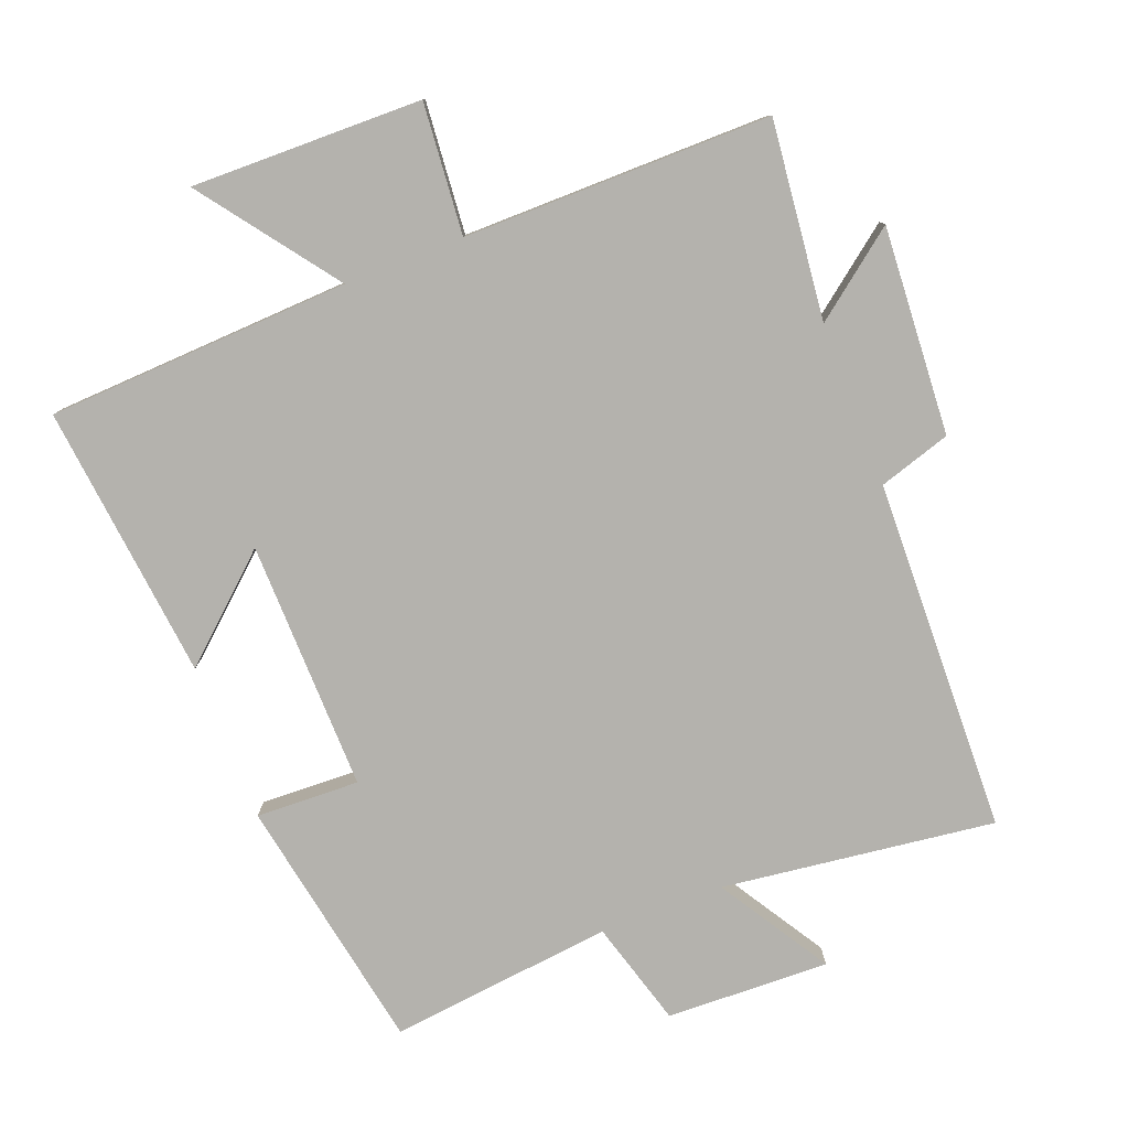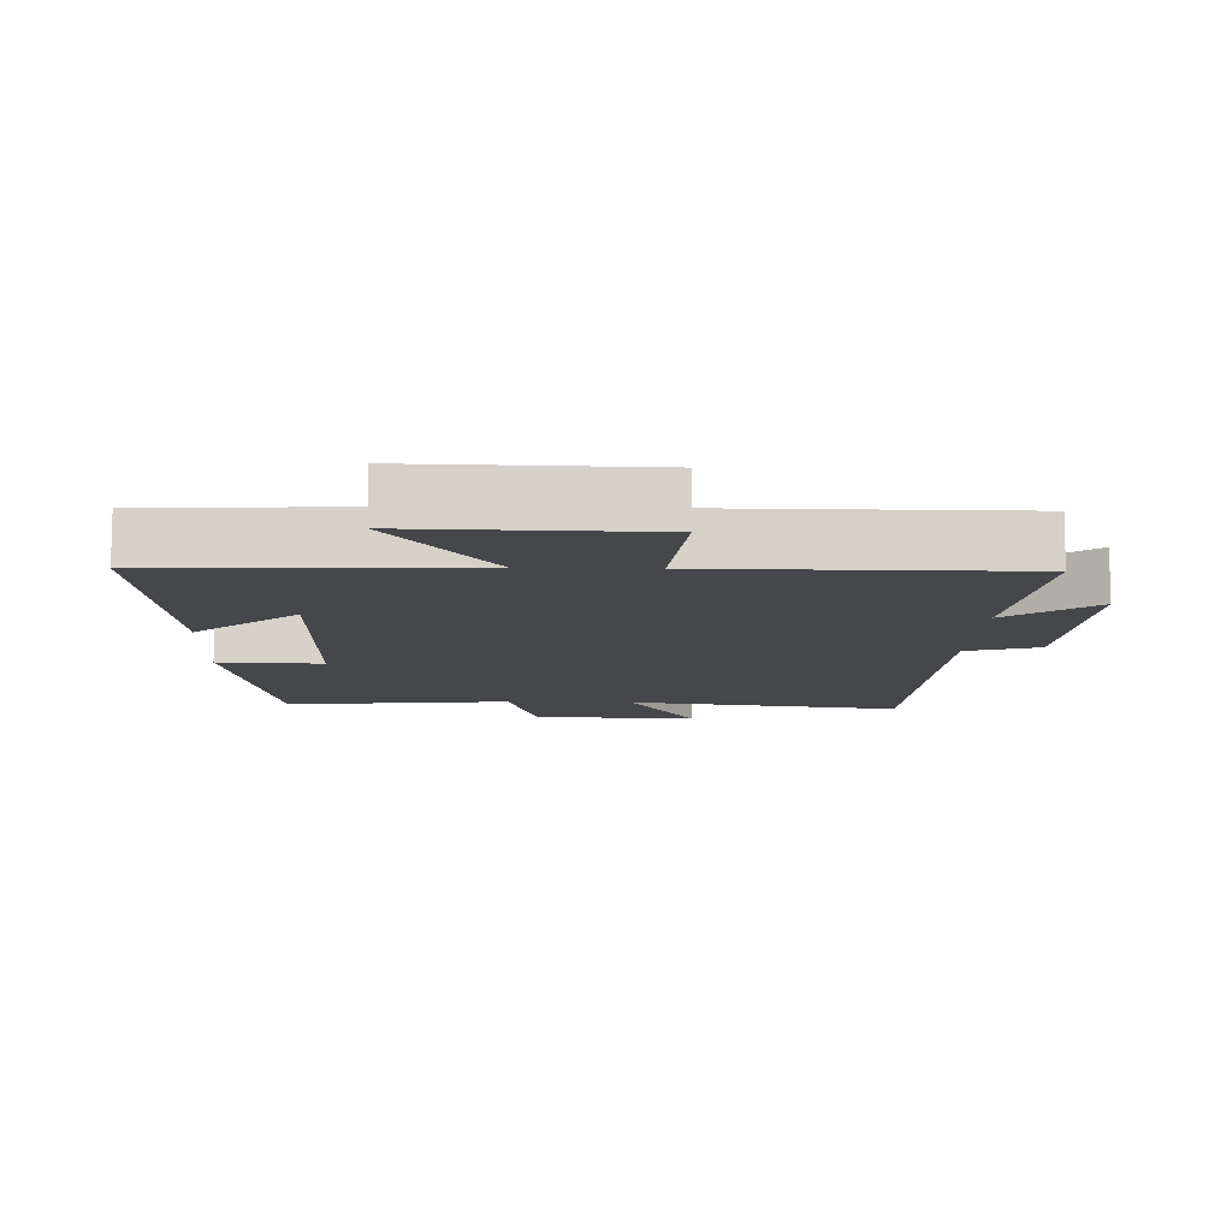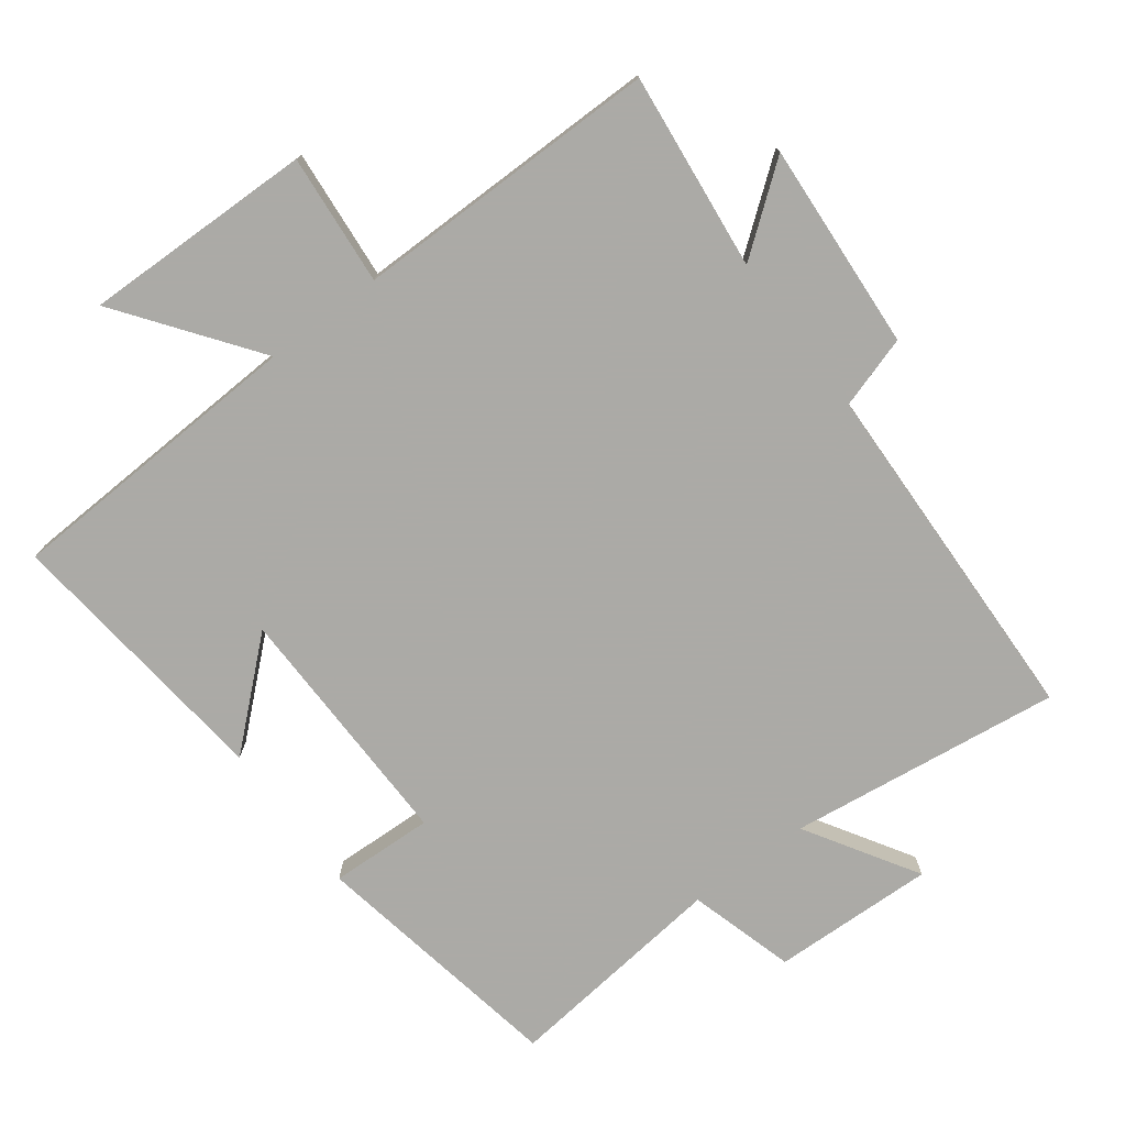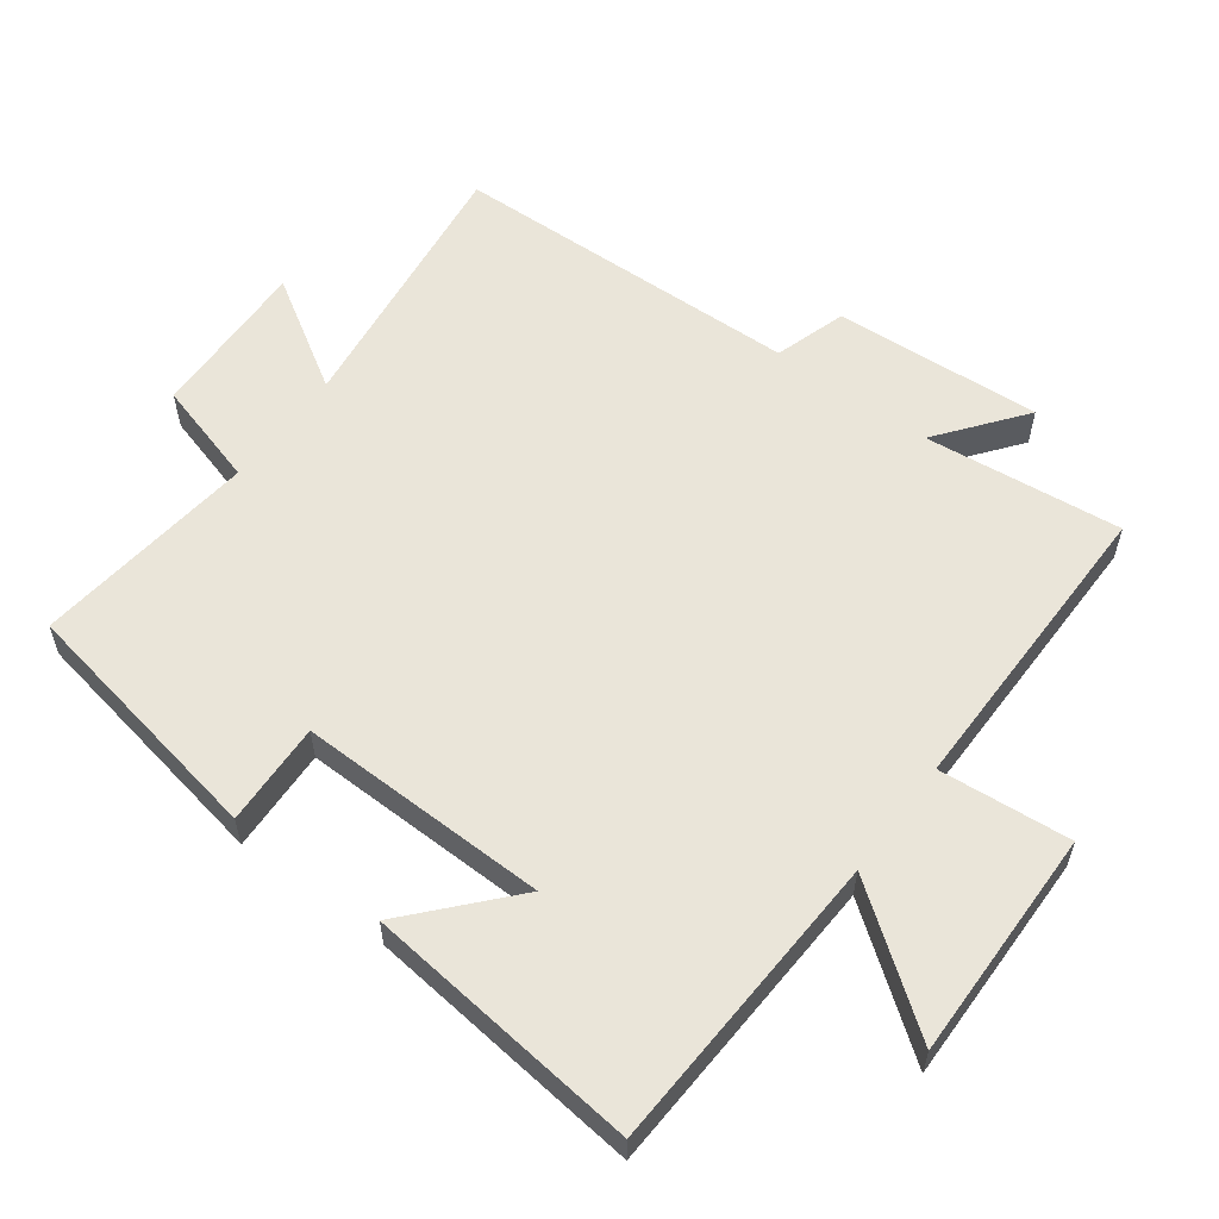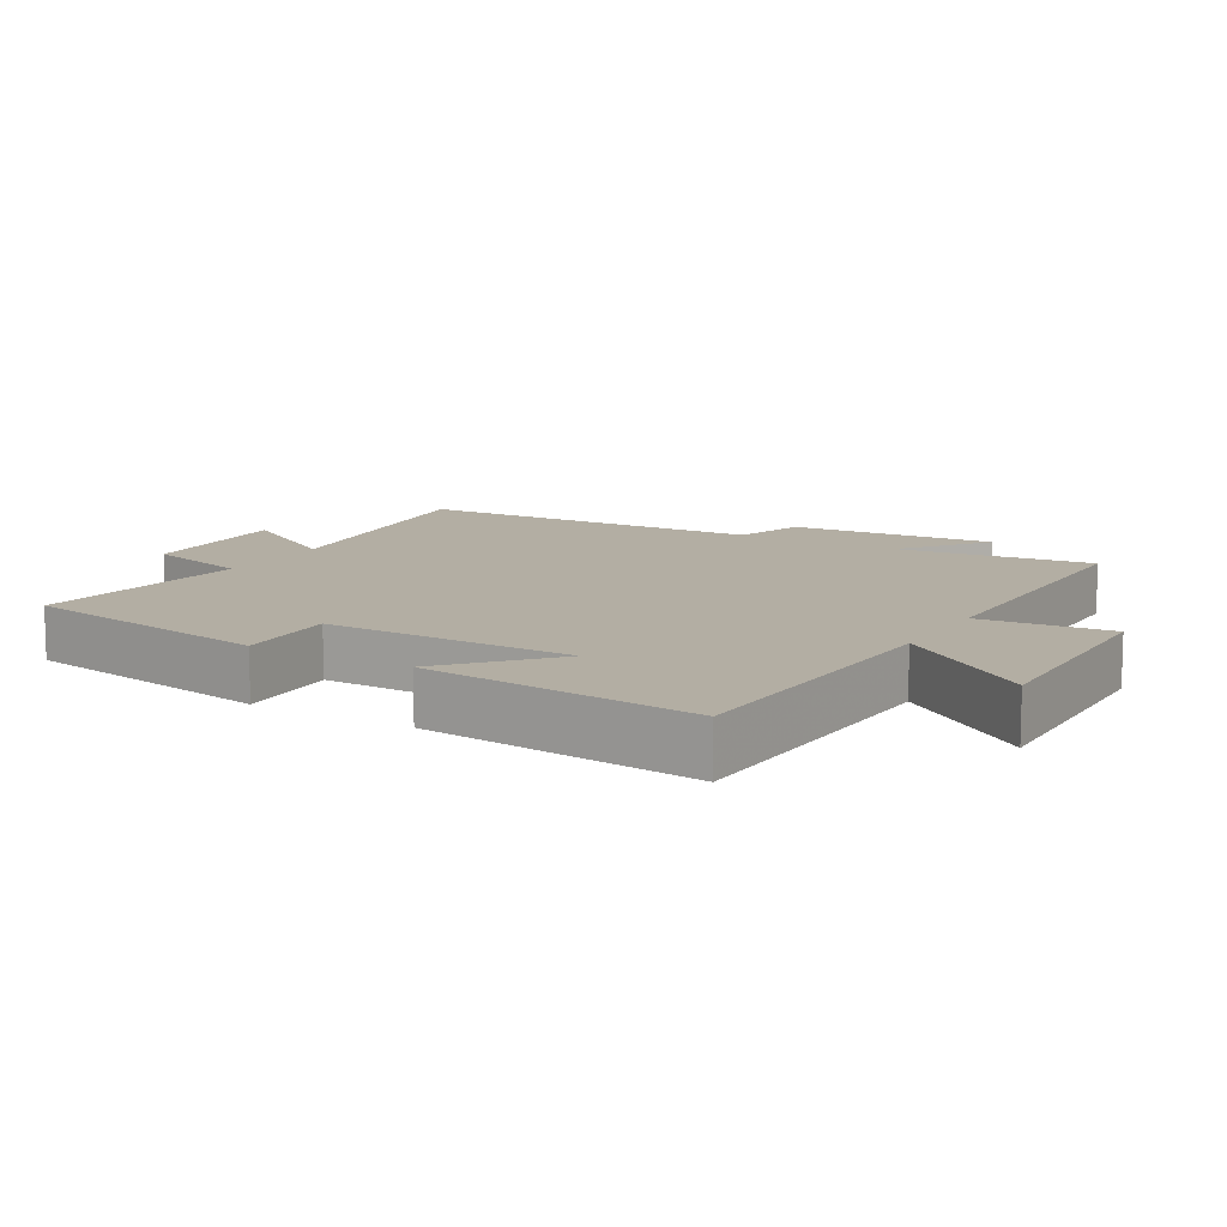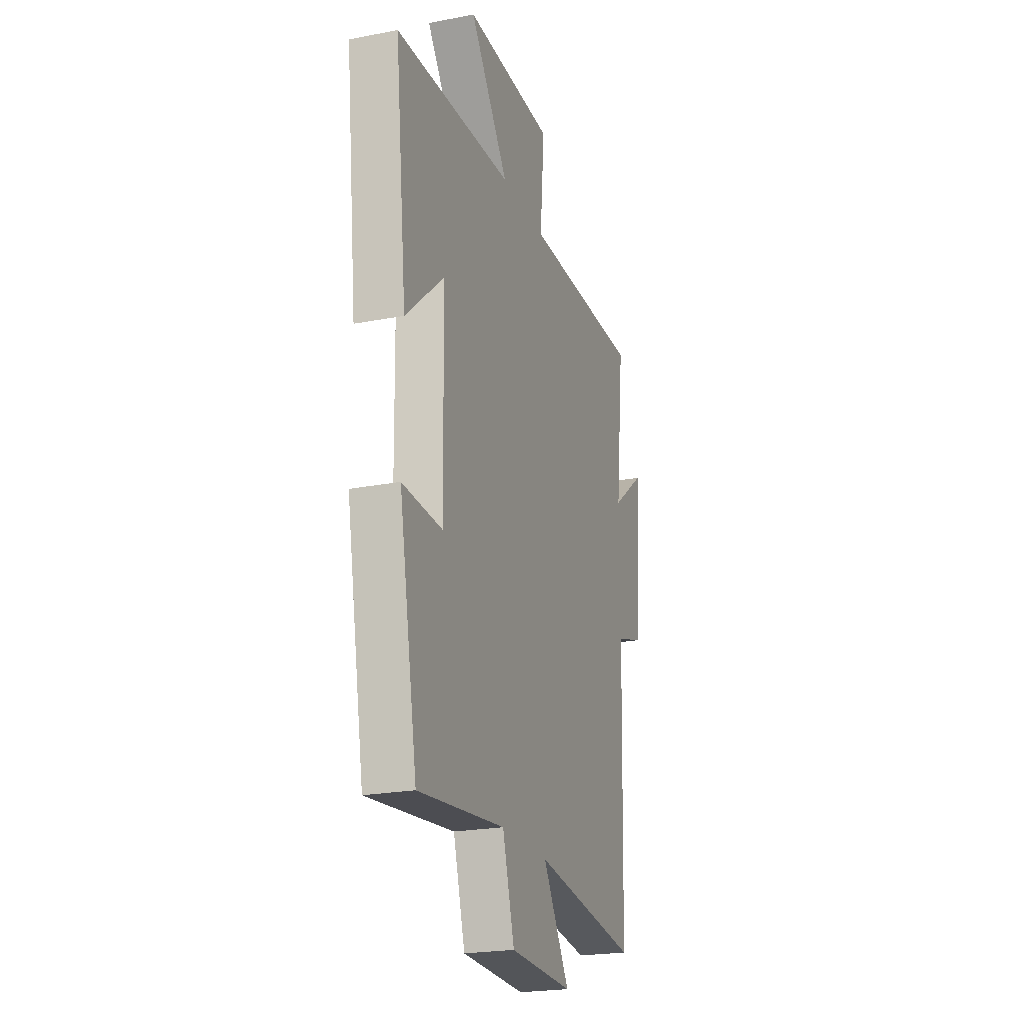
<metadata>
{"format":"obj","ext":"obj","renderer":"f3d","projection":"perspective","resolution":1024,"background":"white","views":[{"elev":-79.5,"azim":21.2,"up":"+Y"},{"elev":-10.5,"azim":-2.1,"up":"+Y"},{"elev":-75.9,"azim":36.9,"up":"+Y"},{"elev":57.9,"azim":-53.3,"up":"+Y"},{"elev":11.0,"azim":-59.7,"up":"+Y"},{"elev":-22.5,"azim":-71.5,"up":"+Z"}]}
</metadata>
<code>
v -0.431 0.07 -0.537
v -0.5 0.07 -0.159
v -0.348 0.07 -0.165
v -0.354 0.07 0.203
v -0.5 0.07 0.073
v -0.544 0.07 0.479
v -0.097 0.07 0.5
v -0.244 0.07 0.699
v 0.096 0.07 0.693
v 0.079 0.07 0.5
v 0.532 0.07 0.501
v 0.5 0.07 0.21
v 0.626 0.07 0.307
v 0.606 0.07 0.001
v 0.5 0.07 -0.032
v 0.484 0.07 -0.552
v 0.083 0.07 -0.5
v 0.184 0.07 -0.664
v -0.056 0.07 -0.656
v -0.101 0.07 -0.5
v -0.431 0 -0.537
v -0.5 0 -0.159
v -0.348 0 -0.165
v -0.354 0 0.203
v -0.5 0 0.073
v -0.544 0 0.479
v -0.097 0 0.5
v -0.244 0 0.699
v 0.096 0 0.693
v 0.079 0 0.5
v 0.532 0 0.501
v 0.5 0 0.21
v 0.626 0 0.307
v 0.606 0 0.001
v 0.5 0 -0.032
v 0.484 0 -0.552
v 0.083 0 -0.5
v 0.184 0 -0.664
v -0.056 0 -0.656
v -0.101 0 -0.5
f 17 18 19 20
f 15 16 17
f 15 17 20
f 12 13 14 15
f 12 15 20 1
f 10 11 12 1
f 7 8 9 10
f 4 5 6 7
f 3 4 7 10
f 1 2 3
f 1 3 10
f 40 39 38 37
f 37 36 35
f 40 37 35
f 35 34 33 32
f 21 40 35 32
f 21 32 31 30
f 30 29 28 27
f 27 26 25 24
f 30 27 24 23
f 23 22 21
f 30 23 21
f 1 21 22 2
f 2 22 23 3
f 3 23 24 4
f 4 24 25 5
f 5 25 26 6
f 6 26 27 7
f 7 27 28 8
f 8 28 29 9
f 9 29 30 10
f 10 30 31 11
f 11 31 32 12
f 12 32 33 13
f 13 33 34 14
f 14 34 35 15
f 15 35 36 16
f 16 36 37 17
f 17 37 38 18
f 18 38 39 19
f 19 39 40 20
f 20 40 21 1

</code>
